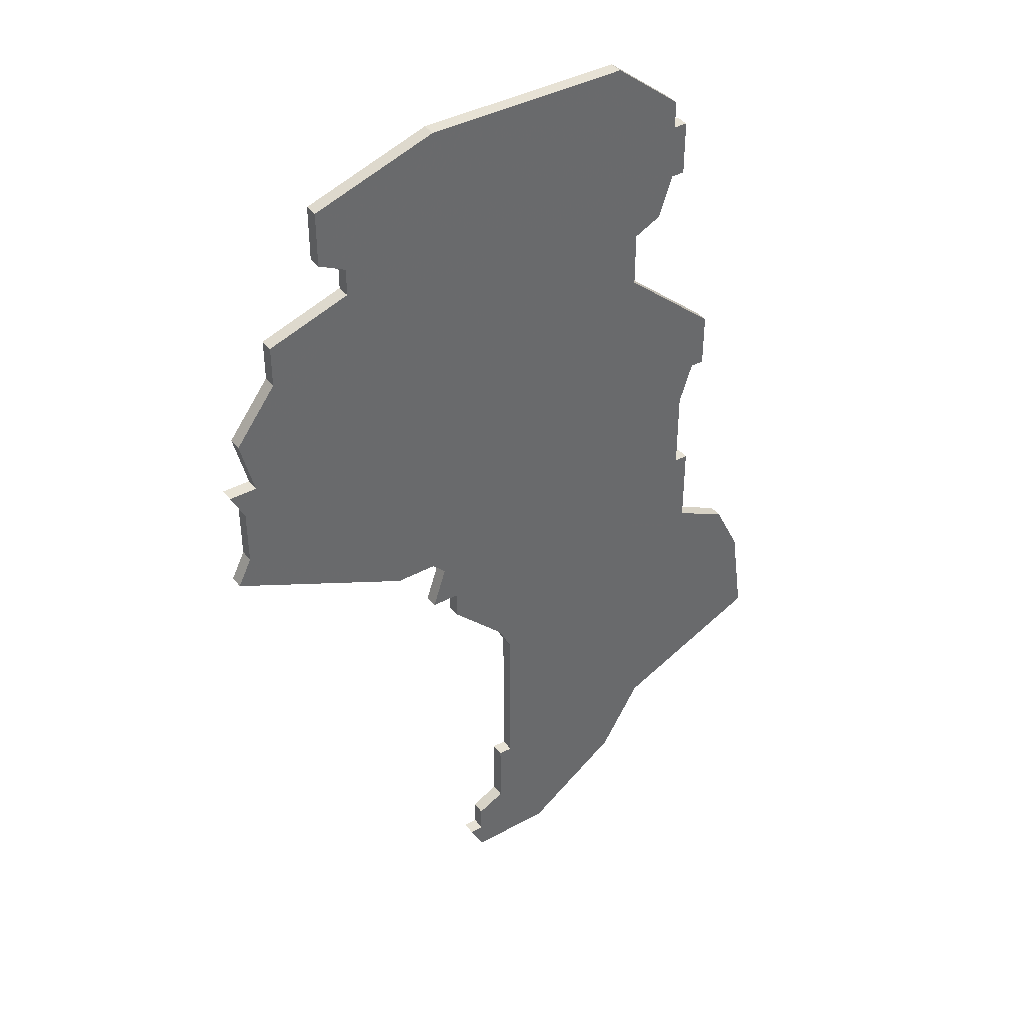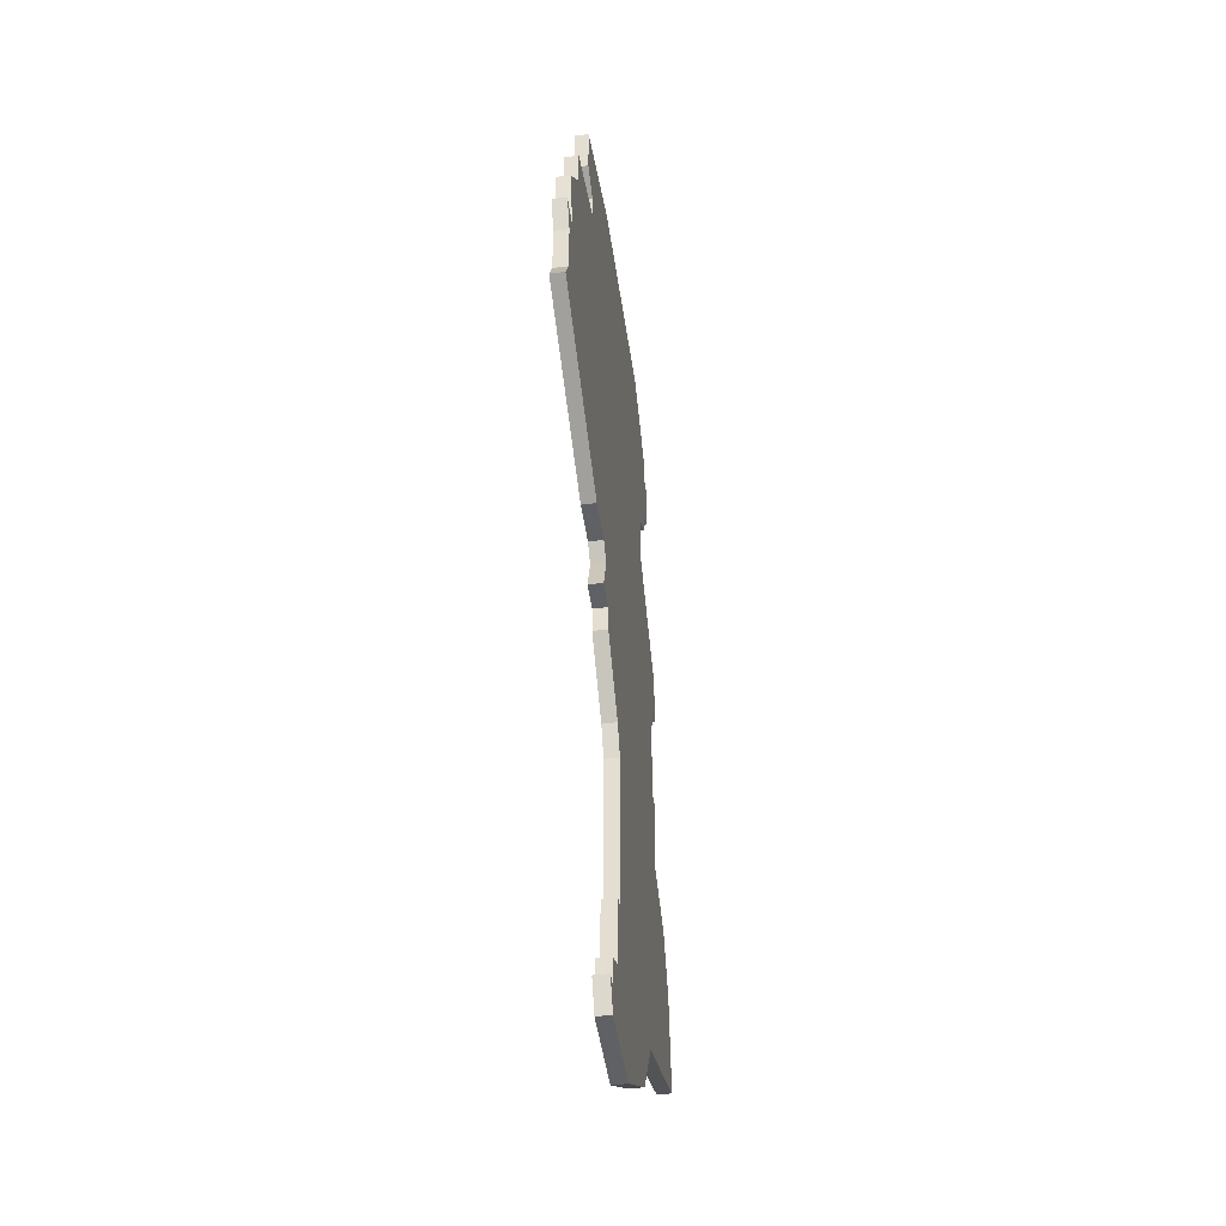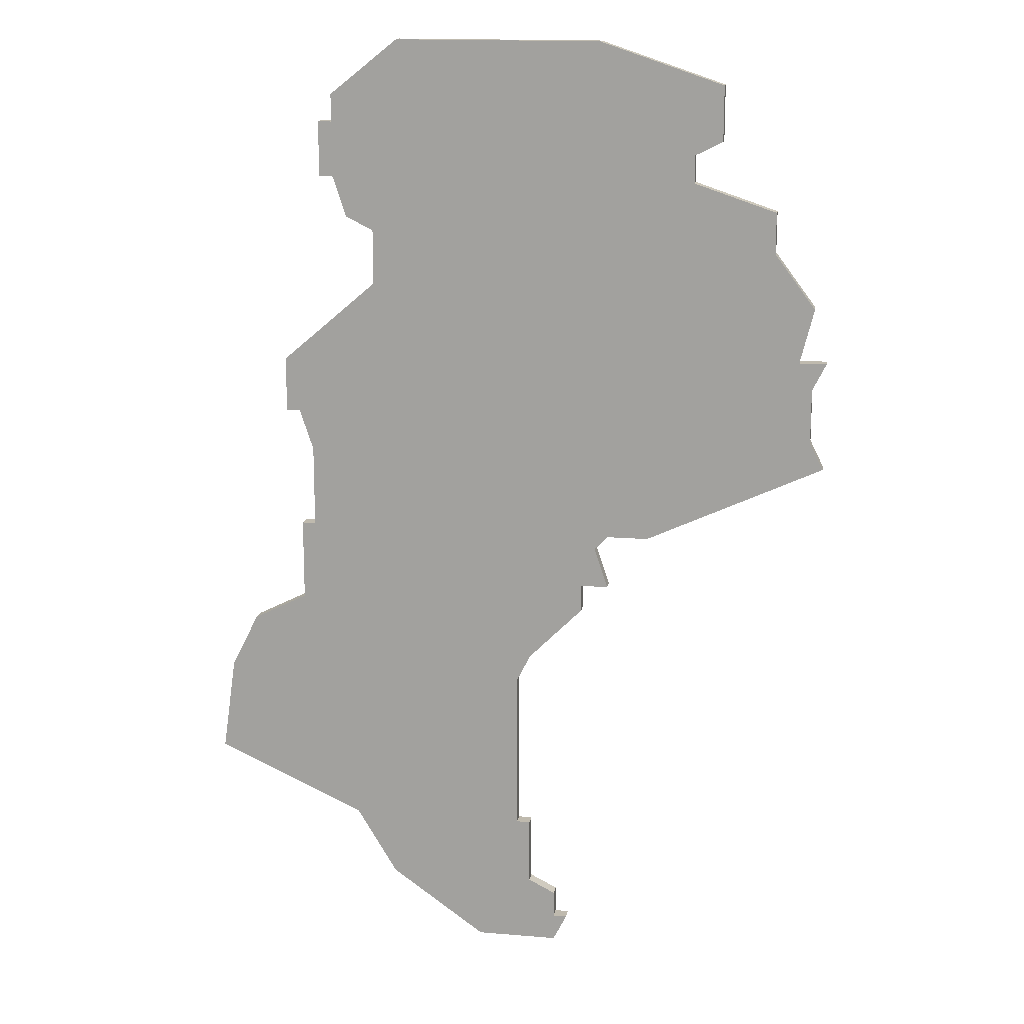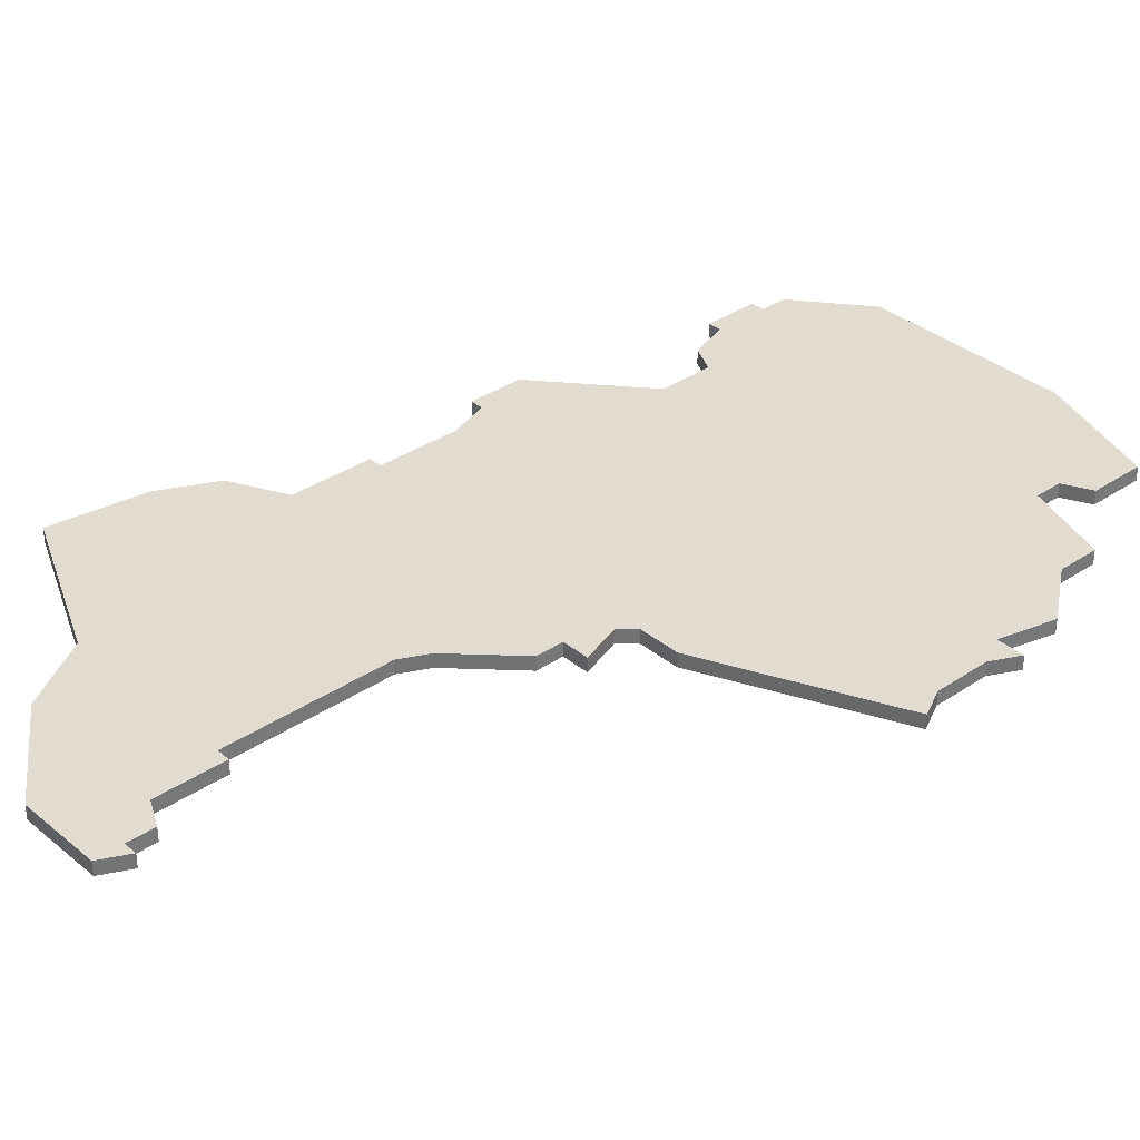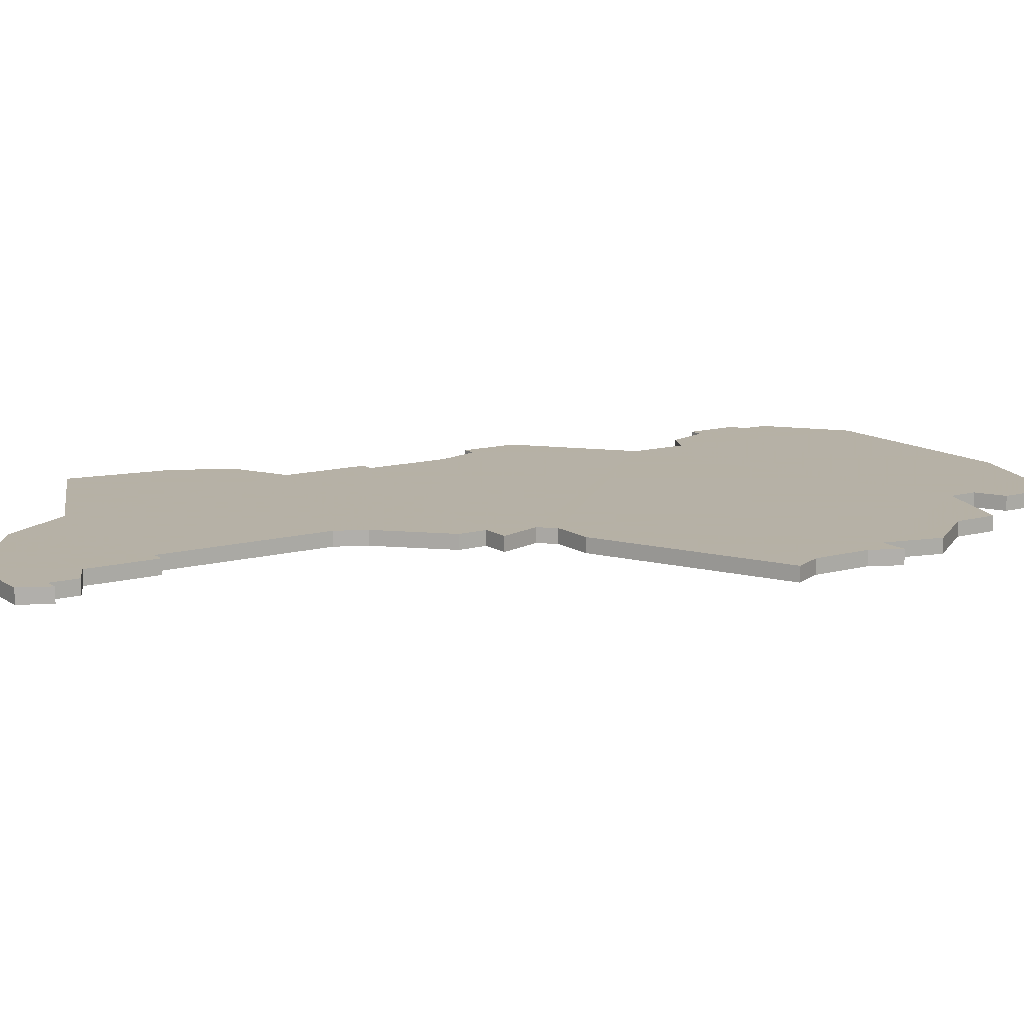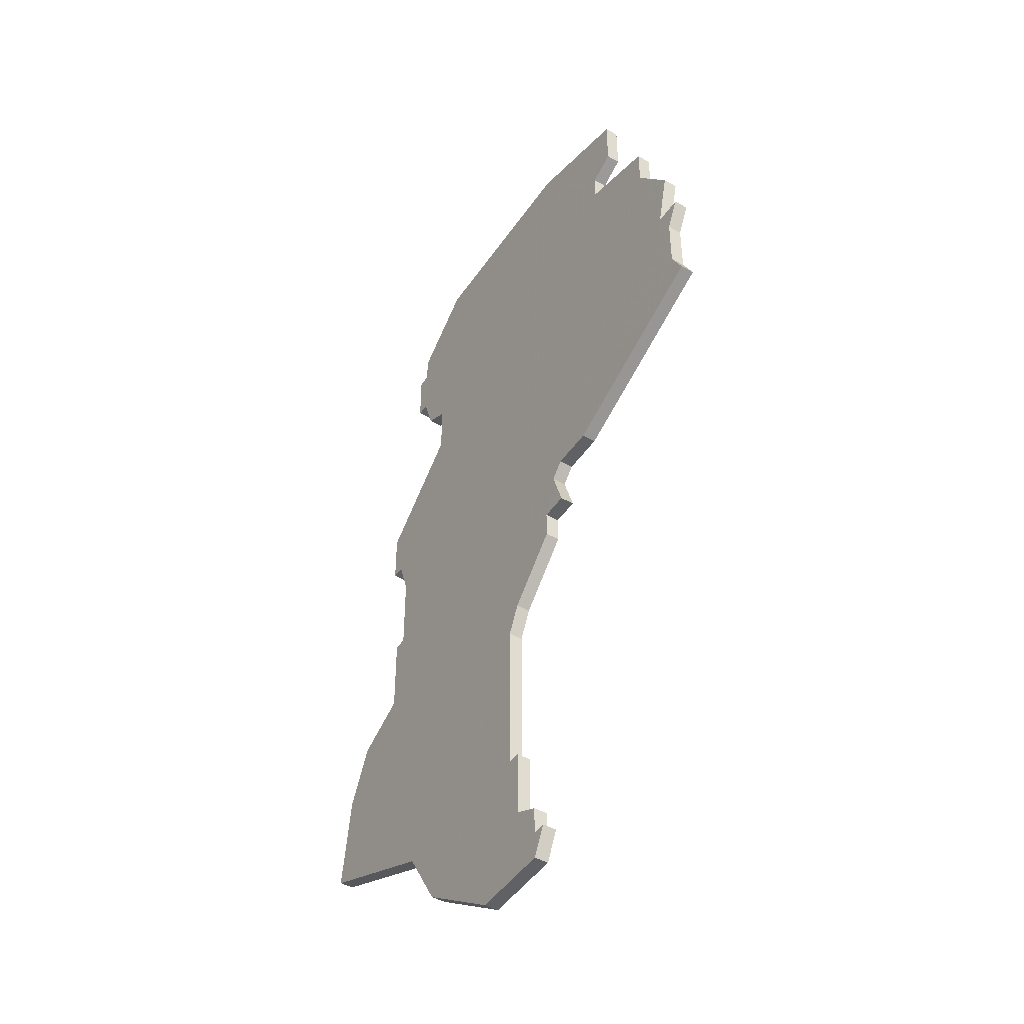
<metadata>
{"format":"obj","ext":"obj","renderer":"f3d","projection":"perspective","resolution":1024,"background":"white","views":[{"elev":40.1,"azim":146.2,"up":"+Y"},{"elev":-47.6,"azim":98.1,"up":"+Y"},{"elev":15.7,"azim":9.8,"up":"+Y"},{"elev":34.5,"azim":47.8,"up":"+Z"},{"elev":12.1,"azim":56.7,"up":"+Z"},{"elev":-46.6,"azim":57.5,"up":"+Y"}]}
</metadata>
<code>
v 4492 -760 0
v 4492 -760 1
v 4492 -748 0
v 4492 -748 1
v 4475 -727 0
v 4475 -727 1
v 4475 -736 0
v 4475 -736 1
v 4475 -742 0
v 4475 -742 1
v 4483 -699 0
v 4483 -699 1
v 4499 -736 0
v 4499 -736 1
v 4499 -740 0
v 4499 -740 1
v 4474 -727 0
v 4474 -727 1
v 4474 -723 0
v 4474 -723 1
v 4507 -702 0
v 4507 -702 1
v 4507 -706 0
v 4507 -706 1
v 4482 -765 0
v 4482 -765 1
v 4515 -730 0
v 4515 -730 1
v 4515 -722 0
v 4515 -722 1
v 4498 -737 0
v 4498 -737 1
v 4498 -699 0
v 4498 -699 1
v 4481 -713 0
v 4481 -713 1
v 4481 -717 0
v 4481 -717 1
v 4514 -728 0
v 4514 -728 1
v 4514 -724 0
v 4514 -724 1
v 4514 -718 0
v 4514 -718 1
v 4489 -770 0
v 4489 -770 1
v 4497 -740 0
v 4497 -740 1
v 4497 -742 0
v 4497 -742 1
v 4505 -707 0
v 4505 -707 1
v 4505 -709 0
v 4505 -709 1
v 4513 -722 0
v 4513 -722 1
v 4496 -768 0
v 4496 -768 1
v 4471 -744 0
v 4471 -744 1
v 4479 -760 0
v 4479 -760 1
v 4479 -712 0
v 4479 -712 1
v 4495 -768 0
v 4495 -768 1
v 4495 -770 0
v 4495 -770 1
v 4495 -766 0
v 4495 -766 1
v 4478 -703 0
v 4478 -703 1
v 4478 -705 0
v 4478 -705 1
v 4478 -709 0
v 4478 -709 1
v 4511 -711 0
v 4511 -711 1
v 4511 -714 0
v 4511 -714 1
v 4469 -748 0
v 4469 -748 1
v 4502 -736 0
v 4502 -736 1
v 4477 -705 0
v 4477 -705 1
v 4477 -709 0
v 4477 -709 1
v 4493 -760 0
v 4493 -760 1
v 4493 -746 0
v 4493 -746 1
v 4493 -765 0
v 4493 -765 1
v 4468 -755 0
v 4468 -755 1
v 4476 -736 0
v 4476 -736 1
v 4476 -730 0
v 4476 -730 1
f 59 9 81
f 81 9 61
f 7 97 9
f 9 97 91
f 61 95 81
f 93 45 25
f 65 45 93
f 1 93 25
f 3 1 61
f 25 61 1
f 9 3 61
f 89 93 1
f 31 97 99
f 5 19 37
f 19 5 17
f 75 87 85
f 37 99 5
f 53 37 35
f 75 35 63
f 85 73 75
f 73 35 75
f 73 71 11
f 73 11 35
f 11 33 35
f 31 99 37
f 3 9 91
f 65 57 67
f 65 93 69
f 67 45 65
f 31 15 47
f 91 47 49
f 55 83 13
f 13 37 53
f 47 97 31
f 31 37 13
f 55 53 79
f 33 51 53
f 33 21 51
f 23 51 21
f 79 53 77
f 33 53 35
f 55 39 83
f 55 41 39
f 43 55 79
f 29 41 55
f 55 13 53
f 39 27 83
f 47 91 97
f 82 10 60
f 62 10 82
f 10 98 8
f 92 98 10
f 82 96 62
f 26 46 94
f 94 46 66
f 26 94 2
f 62 2 4
f 2 62 26
f 62 4 10
f 2 94 90
f 100 98 32
f 38 20 6
f 18 6 20
f 86 88 76
f 6 100 38
f 36 38 54
f 64 36 76
f 76 74 86
f 76 36 74
f 12 72 74
f 36 12 74
f 36 34 12
f 38 100 32
f 92 10 4
f 68 58 66
f 70 94 66
f 66 46 68
f 48 16 32
f 50 48 92
f 14 84 56
f 54 38 14
f 32 98 48
f 14 38 32
f 80 54 56
f 54 52 34
f 52 22 34
f 22 52 24
f 78 54 80
f 36 54 34
f 84 40 56
f 40 42 56
f 80 56 44
f 56 42 30
f 54 14 56
f 84 28 40
f 98 92 48
f 10 8 9
f 9 8 7
f 60 10 59
f 59 10 9
f 82 60 81
f 81 60 59
f 96 82 95
f 95 82 81
f 62 96 61
f 61 96 95
f 26 62 25
f 25 62 61
f 46 26 45
f 45 26 25
f 68 46 67
f 67 46 45
f 58 68 57
f 57 68 67
f 66 58 65
f 65 58 57
f 70 66 69
f 69 66 65
f 94 70 93
f 93 70 69
f 90 94 89
f 89 94 93
f 2 90 1
f 1 90 89
f 4 2 3
f 3 2 1
f 92 4 91
f 91 4 3
f 50 92 49
f 49 92 91
f 48 50 47
f 47 50 49
f 16 48 15
f 15 48 47
f 32 16 31
f 31 16 15
f 14 32 13
f 13 32 31
f 84 14 83
f 83 14 13
f 28 84 27
f 27 84 83
f 40 28 39
f 39 28 27
f 42 40 41
f 41 40 39
f 30 42 29
f 29 42 41
f 56 30 55
f 55 30 29
f 44 56 43
f 43 56 55
f 80 44 79
f 79 44 43
f 78 80 77
f 77 80 79
f 54 78 53
f 53 78 77
f 52 54 51
f 51 54 53
f 24 52 23
f 23 52 51
f 22 24 21
f 21 24 23
f 34 22 33
f 33 22 21
f 12 34 11
f 11 34 33
f 72 12 71
f 71 12 11
f 74 72 73
f 73 72 71
f 86 74 85
f 85 74 73
f 88 86 87
f 87 86 85
f 76 88 75
f 75 88 87
f 64 76 63
f 63 76 75
f 36 64 35
f 35 64 63
f 38 36 37
f 37 36 35
f 20 38 19
f 19 38 37
f 18 20 17
f 17 20 19
f 6 18 5
f 5 18 17
f 100 6 99
f 99 6 5
f 8 98 7
f 7 98 97
f 98 100 97
f 97 100 99

</code>
